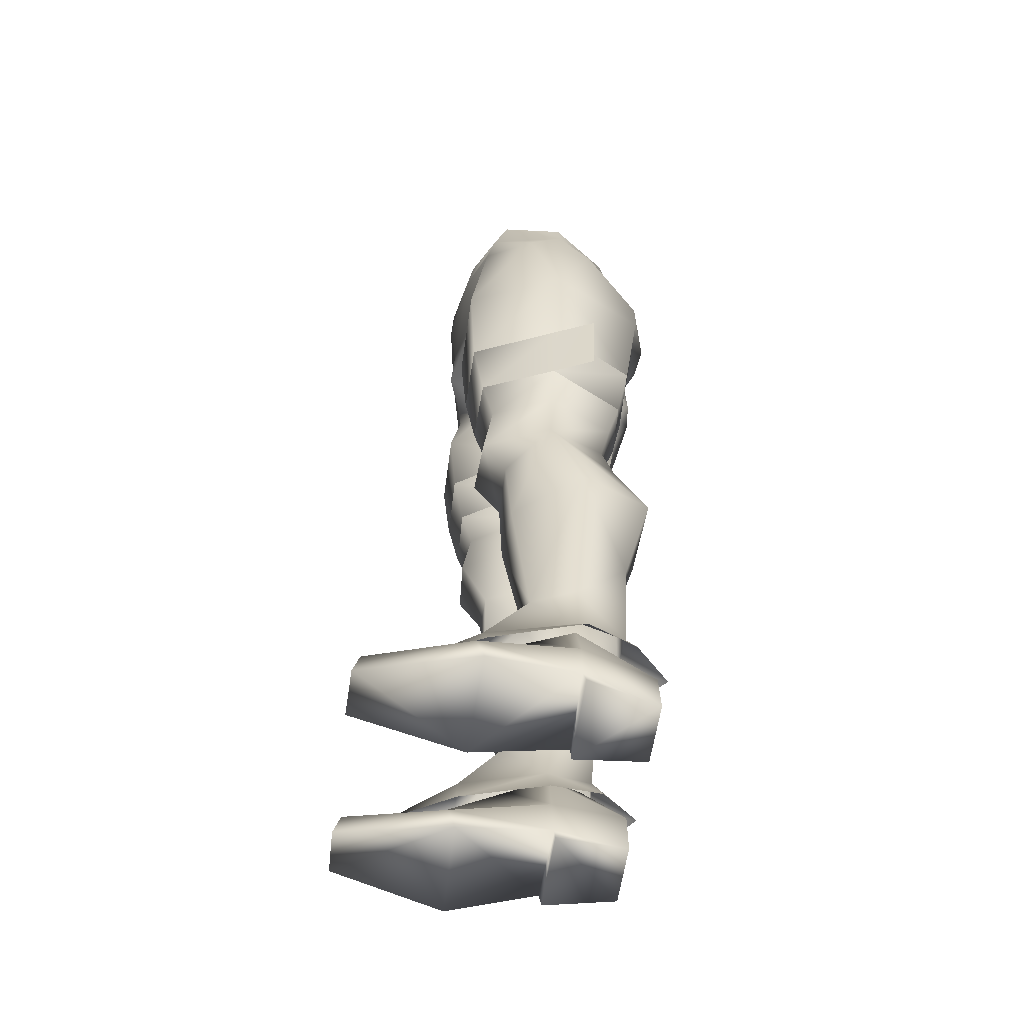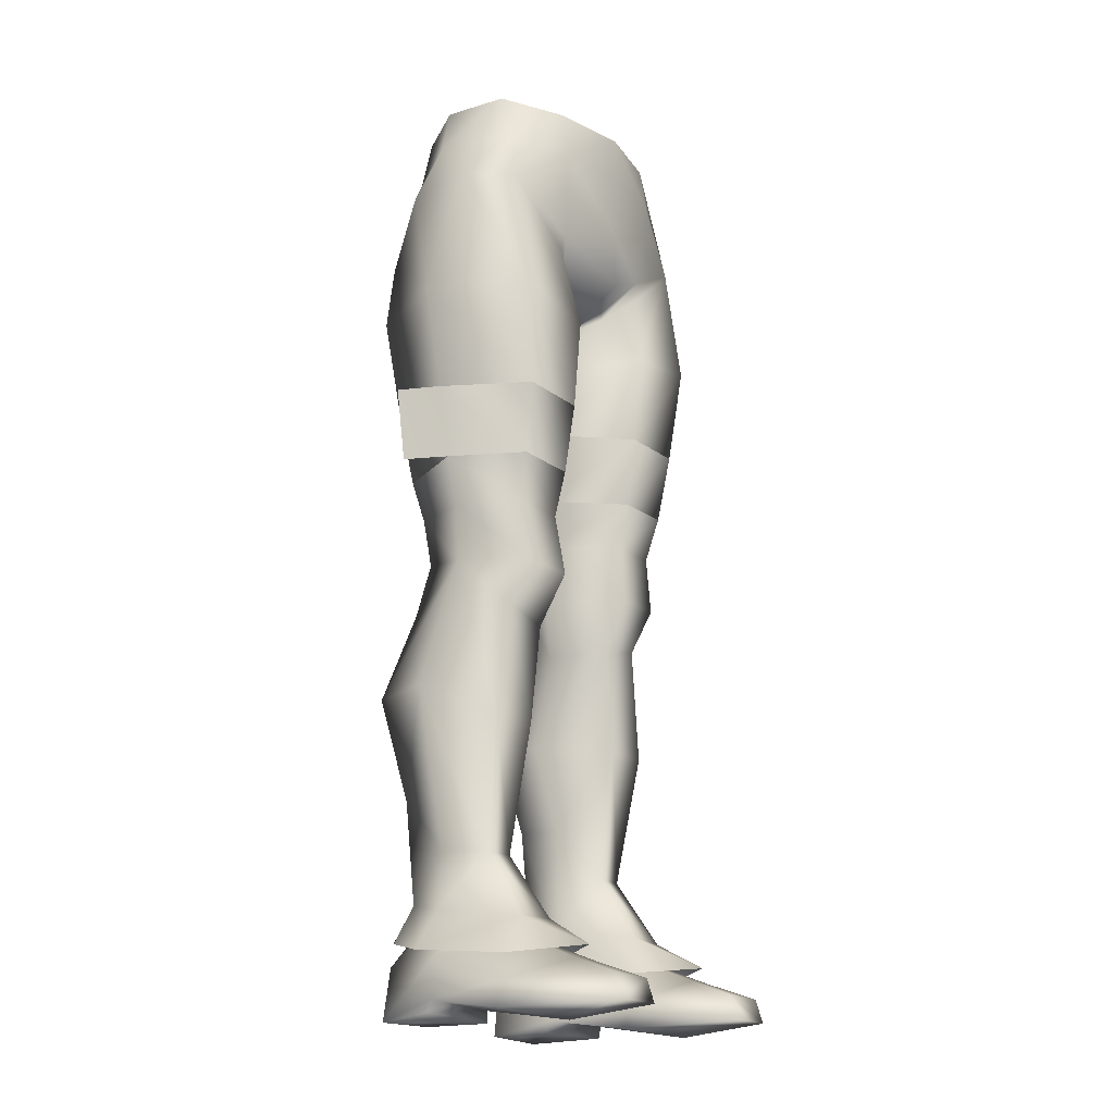
<metadata>
{"format":"obj","ext":"obj","renderer":"f3d","projection":"perspective","resolution":1024,"background":"white","views":[{"elev":-57.4,"azim":82.2,"up":"+Y"},{"elev":-19.7,"azim":-53.8,"up":"+Y"}]}
</metadata>
<code>
g mesh00
v 0 -14.82 -11.25
v 2.651 -15.2 -13.21
v 0 -18.61 -9.396
v 0 -4.222 13.23
v 0 -10.97 12.41
v 8.453 -4.248 11.87
v 5.788 -22.86 -11.23
v 5.294 -30.12 -10.16
v 0.3086 -27.59 1.254
v 0 -10.97 12.41
v 0 -18.57 12.86
v 7.46 -14.56 10.8
v -7.46 -14.56 10.8
v -3.923 -19.22 7.89
v 2.651 -15.2 -13.21
v 0 -10.08 -11.87
v 2.651 -15.2 -13.21
v 2.084 -19.65 -11.31
v 1.408 -22.16 1.095
v 0 -22.44 6.695
v 6.061 -14.96 -13.71
v 14.17 -22.59 -10.98
v 6.153 -20.68 -11.27
v 5.788 -22.86 -11.23
v 1.603 -22.64 1.201
v 15.76 -9.818 9.768
v 7.46 -14.56 10.8
v 7.985 -16.45 10.54
v 12.22 -14.22 -11.64
v 11.55 -8.608 -10.25
v 16.97 -9.006 -4.581
v -6.061 -14.96 -13.71
v -2.379 -9.388 -12.85
v -2.651 -15.2 -13.21
v 0 -10.08 -11.87
v 0 -14.82 -11.25
v 0 -10.97 12.41
v 0 -4.222 13.23
v -8.453 -4.248 11.87
v -7.985 -16.45 10.54
v -15.76 -9.818 9.768
v -16.97 -9.006 -4.581
v -11.55 -8.608 -10.25
v -12.22 -14.22 -11.64
v 0 -22.44 6.695
v 1.408 -22.16 1.095
v 3.923 -19.22 7.89
v 1.603 -22.64 1.201
v 4.389 -19.91 7.712
v 0.3086 -27.59 1.254
v 6 -25.73 11.91
v 1.603 -22.64 1.201
v 1.408 -22.16 1.095
v 6.153 -20.68 -11.27
v 2.084 -19.65 -11.31
v 6.061 -14.96 -13.71
v 2.379 -9.388 -12.85
v 0 -2.791 -11.11
v -2.379 -9.388 -12.85
v 0 -10.97 12.41
v 8.453 -4.248 11.87
v 15.76 -9.818 9.768
v 15.37 -3.757 8.64
v 18.12 -8.589 3.842
v 16.92 -3.24 -0.5119
v 16.97 -9.006 -4.581
v 11.24 -3.035 -8.243
v 11.55 -8.608 -10.25
v 0 -18.57 12.86
v -7.46 -14.56 10.8
v -8.453 -4.248 11.87
v -15.76 -9.818 9.768
v -15.37 -3.757 8.64
v -18.12 -8.589 3.842
v -16.92 -3.24 -0.5119
v -11.1 -2.772 -8.548
v -3.923 -19.22 7.89
v -4.389 -19.91 7.712
v -6 -25.73 11.91
v -15.79 -24.25 11.81
v -18.12 -8.589 3.842
v -19.99 -23.67 0.3205
v -14.17 -22.59 -10.98
v -6.061 -14.96 -13.71
v -2.379 -9.388 -12.85
v 0 -2.791 -11.11
v -1.603 -22.64 1.201
v -1.408 -22.16 1.095
v 0 -22.44 6.695
v 3.923 -19.22 7.89
v 7.46 -14.56 10.8
v 4.389 -19.91 7.712
v 7.985 -16.45 10.54
v 6 -25.73 11.91
v 15.76 -9.818 9.768
v 15.79 -24.25 11.81
v 18.12 -8.589 3.842
v 19.99 -23.67 0.3205
v 14.17 -22.59 -10.98
v 12.22 -14.22 -11.64
v 6.061 -14.96 -13.71
v 11.55 -8.608 -10.25
v 2.379 -9.388 -12.85
v 11.24 -3.035 -8.243
v 0 -2.791 -11.11
v -0.02196 2.57 -10.15
v -11.1 -2.772 -8.548
v -10.66 2.509 -7.527
v -15.57 2.159 -0.5909
f 1 2 3
f 4 5 6
f 7 8 9
f 10 11 12
f 13 14 11
f 15 1 16
f 17 18 3
f 3 18 19
f 3 19 20
f 21 22 23
f 23 22 24
f 23 24 25
f 25 24 9
f 26 27 28
f 29 30 31
f 32 33 34
f 34 33 35
f 34 35 36
f 37 38 39
f 40 13 41
f 42 43 44
f 45 46 47
f 47 46 48
f 47 48 49
f 49 48 50
f 49 50 51
f 52 53 54
f 54 53 55
f 54 55 56
f 56 55 2
f 56 2 57
f 57 2 16
f 57 16 58
f 58 16 59
f 60 12 61
f 61 12 62
f 61 62 63
f 63 62 64
f 63 64 65
f 65 64 66
f 65 66 67
f 67 66 68
f 69 10 70
f 70 10 71
f 70 71 72
f 72 71 73
f 72 73 74
f 74 73 75
f 74 75 42
f 42 75 76
f 42 76 43
f 77 13 78
f 78 13 40
f 78 40 79
f 79 40 41
f 79 41 80
f 80 41 81
f 80 81 82
f 82 81 42
f 82 42 83
f 83 42 44
f 83 44 84
f 84 44 43
f 84 43 85
f 85 43 76
f 85 76 86
f 87 88 14
f 14 88 89
f 14 89 11
f 11 89 90
f 11 90 91
f 91 90 92
f 91 92 93
f 93 92 94
f 93 94 95
f 95 94 96
f 95 96 97
f 97 96 98
f 97 98 31
f 31 98 99
f 31 99 100
f 100 99 101
f 100 101 102
f 102 101 103
f 102 103 104
f 104 103 105
f 104 105 106
f 106 105 107
f 106 107 108
f 108 107 109
v -1.408 -22.16 1.095
v -2.084 -19.65 -11.31
v 0 -18.61 -9.396
v 0 -22.44 6.695
v -1.408 -22.16 1.095
v -6 -25.73 11.91
v -0.3086 -27.59 1.254
v -4.389 -19.91 7.712
v -1.603 -22.64 1.201
v -3.923 -19.22 7.89
v -19.99 -23.67 0.3205
v -14.17 -22.59 -10.98
v -12.86 -35.08 -9.358
v -6.153 -20.68 -11.27
v -1.603 -22.64 1.201
v -5.788 -22.86 -11.23
v -0.3086 -27.59 1.254
v -5.294 -30.12 -10.16
v -5.294 -30.12 -10.16
v -12.86 -35.08 -9.358
v -5.788 -22.86 -11.23
v -14.17 -22.59 -10.98
v -6.153 -20.68 -11.27
v -6.061 -14.96 -13.71
v -2.084 -19.65 -11.31
v -2.651 -15.2 -13.21
v 0 -18.61 -9.396
v 0 -14.82 -11.25
f 110 111 112
f 112 113 114
f 115 116 117
f 117 116 118
f 117 118 119
f 120 121 122
f 111 110 123
f 123 110 124
f 123 124 125
f 125 124 126
f 125 126 127
f 128 129 130
f 130 129 131
f 130 131 132
f 132 131 133
f 132 133 134
f 134 133 135
f 134 135 136
f 136 135 137
v -5.807 -47.99 -6.776
v -1.773 -48.83 0.704
v -1.458 -56.2 1.348
v -14.35 -69.6 -9.746
v -15 -55.45 1.435
v -12.47 -59.83 -6.557
v -11.5 -53.73 -5.384
v -5.996 -59.9 -6.265
v -11.42 -47.97 -6.632
v -5.807 -47.99 -6.776
v -5.634 -53.73 -5.435
v -1.458 -56.2 1.348
v -3.653 -61.96 0.4952
v -14.35 -69.6 -9.746
v -17.7 -69.9 -1.498
v -15 -55.45 1.435
v -13.69 -73.18 6.04
v -11.78 -60.62 6.508
v -7.859 -73.18 6.365
v -6.505 -61.93 6.56
v -3.221 -72.84 -1.408
v -3.653 -61.96 0.4952
v -1.458 -56.2 1.348
v -6.505 -61.93 6.56
v -5.956 -56.15 9.605
v -11.78 -60.62 6.508
v -11.95 -55.9 9.229
v -15 -55.45 1.435
v -3.653 -61.96 0.4952
v -5.996 -59.9 -6.265
v -5.634 -53.73 -5.435
v -11.5 -53.73 -5.384
v -11.42 -47.97 -6.632
v -15.48 -48.85 1.324
v -12.58 -49 8.24
v -6.448 -49.26 8.577
v -1.458 -56.2 1.348
v -1.773 -48.83 0.704
f 138 139 140
f 141 142 143
f 143 142 144
f 143 144 145
f 146 147 148
f 148 147 149
f 148 149 150
f 151 152 153
f 153 152 154
f 153 154 155
f 155 154 156
f 155 156 157
f 157 156 158
f 157 158 159
f 159 160 161
f 161 160 162
f 161 162 163
f 163 162 164
f 163 164 165
f 166 167 168
f 168 167 169
f 168 169 170
f 170 169 165
f 170 165 171
f 171 165 164
f 171 164 172
f 172 164 162
f 172 162 173
f 173 162 174
f 173 174 175
v -18.63 -43.24 -3.769
v -16.63 -43.38 1.033
v -19.86 -35.06 -3.876
v -17.98 -35.15 0.7414
v -0.3086 -27.59 1.254
v -0.6051 -34.72 1.014
v -5.294 -30.12 -10.16
v -5.157 -34.92 -9.695
v -12.86 -35.08 -9.358
v -12.01 -43.06 -7.995
v -15.48 -48.85 1.324
v -16.63 -43.38 1.033
v -12.58 -49 8.24
v -13.27 -43.82 9.64
v -6.448 -49.26 8.577
v -6.306 -44.05 9.875
v -1.773 -48.83 0.704
v -1.231 -43.16 0.8592
v -1.231 -43.16 0.8592
v -5.482 -43.03 -8.235
v -5.157 -34.92 -9.695
v -12.01 -43.06 -7.995
v -12.86 -35.08 -9.358
v -16.63 -43.38 1.033
v -17.98 -35.15 0.7414
v -0.6051 -34.72 1.014
v -6.164 -36.07 11.11
v -6.306 -44.05 9.875
v -13.97 -35.89 10.98
v -13.27 -43.82 9.64
v -17.98 -35.15 0.7414
v -16.63 -43.38 1.033
v -1.231 -43.16 0.8592
v -1.773 -48.83 0.704
v -5.482 -43.03 -8.235
v -5.807 -47.99 -6.776
v -11.42 -47.97 -6.632
v -17.98 -35.15 0.7414
v -19.99 -23.67 0.3205
v -13.97 -35.89 10.98
v -15.79 -24.25 11.81
v -6.164 -36.07 11.11
v -6 -25.73 11.91
v -0.6051 -34.72 1.014
v -0.3086 -27.59 1.254
f 176 177 178
f 178 177 179
f 180 181 182
f 182 181 183
f 182 183 184
f 185 186 187
f 187 186 188
f 187 188 189
f 189 188 190
f 189 190 191
f 191 190 192
f 191 192 193
f 194 195 196
f 196 195 197
f 196 197 198
f 198 197 199
f 198 199 200
f 196 201 194
f 194 201 202
f 194 202 203
f 203 202 204
f 203 204 205
f 205 204 206
f 205 206 207
f 208 209 210
f 210 209 211
f 210 211 185
f 185 211 212
f 185 212 186
f 184 213 214
f 214 213 215
f 214 215 216
f 216 215 217
f 216 217 218
f 218 217 219
f 218 219 220
v 11.95 -55.9 9.229
v 11.78 -60.56 6.509
v 15 -55.45 1.435
v 1.458 -56.2 1.348
v 1.773 -48.83 0.704
v 5.807 -47.99 -6.776
v 5.997 -59.9 -6.265
v 11.5 -53.73 -5.384
v 12.48 -59.83 -6.556
v 15 -55.45 1.435
v 14.35 -69.6 -9.746
v 3.655 -61.96 0.4958
v 1.458 -56.2 1.348
v 5.634 -53.73 -5.435
v 5.807 -47.99 -6.776
v 11.42 -47.97 -6.632
v 6.505 -61.93 6.56
v 11.95 -55.9 9.229
v 5.956 -56.15 9.605
v 1.458 -56.2 1.348
v 3.655 -61.96 0.4958
v 3.655 -61.96 0.4958
v 3.222 -72.84 -1.407
v 6.505 -61.93 6.56
v 7.859 -73.18 6.366
v 11.78 -60.56 6.509
v 13.69 -73.18 6.041
v 15 -55.45 1.435
v 17.7 -69.9 -1.498
v 14.35 -69.6 -9.746
v 1.773 -48.83 0.704
v 1.458 -56.2 1.348
v 6.448 -49.26 8.577
v 5.956 -56.15 9.605
v 12.58 -49 8.24
v 15.48 -48.85 1.324
v 11.42 -47.97 -6.632
v 11.5 -53.73 -5.384
v 5.634 -53.73 -5.435
v 5.997 -59.9 -6.265
v 3.655 -61.96 0.4958
f 221 222 223
f 224 225 226
f 227 228 229
f 229 228 230
f 229 230 231
f 232 233 234
f 234 233 235
f 234 235 236
f 222 221 237
f 238 239 237
f 237 239 240
f 237 240 241
f 242 243 244
f 244 243 245
f 244 245 246
f 246 245 247
f 246 247 248
f 248 247 249
f 248 249 250
f 251 252 253
f 253 252 254
f 253 254 255
f 255 254 221
f 255 221 256
f 256 221 223
f 256 223 257
f 257 223 258
f 257 258 259
f 259 258 260
f 259 260 261
v 5.294 -30.12 -10.16
v 5.788 -22.86 -11.23
v 12.86 -35.08 -9.358
v 14.17 -22.59 -10.98
v 19.99 -23.67 0.3205
f 262 263 264
f 264 263 265
f 264 265 266
v 18.63 -43.24 -3.769
v 19.86 -35.06 -3.876
v 16.63 -43.38 1.033
v 17.98 -35.15 0.7414
v 12.86 -35.08 -9.358
v 5.157 -34.92 -9.695
v 5.294 -30.12 -10.16
v 0.6051 -34.72 1.014
v 0.3086 -27.59 1.254
v 17.98 -35.15 0.7414
v 16.63 -43.38 1.033
v 12.86 -35.08 -9.358
v 12.01 -43.06 -7.995
v 5.157 -34.92 -9.695
v 5.482 -43.03 -8.235
v 1.231 -43.16 0.8592
v 16.63 -43.38 1.033
v 17.98 -35.15 0.7414
v 13.27 -43.82 9.64
v 13.97 -35.89 10.98
v 6.306 -44.05 9.875
v 6.164 -36.07 11.11
v 0.6051 -34.72 1.014
v 1.231 -43.16 0.8592
v 1.773 -48.83 0.704
v 6.306 -44.05 9.875
v 6.448 -49.26 8.577
v 13.27 -43.82 9.64
v 12.58 -49 8.24
v 16.63 -43.38 1.033
v 15.48 -48.85 1.324
v 12.01 -43.06 -7.995
v 0.3086 -27.59 1.254
v 0.6051 -34.72 1.014
v 6 -25.73 11.91
v 6.164 -36.07 11.11
v 15.79 -24.25 11.81
v 13.97 -35.89 10.98
v 19.99 -23.67 0.3205
v 17.98 -35.15 0.7414
v 11.42 -47.97 -6.632
v 5.807 -47.99 -6.776
v 5.482 -43.03 -8.235
v 1.773 -48.83 0.704
v 1.231 -43.16 0.8592
f 267 268 269
f 269 268 270
f 271 272 273
f 273 272 274
f 273 274 275
f 276 277 278
f 278 277 279
f 278 279 280
f 280 279 281
f 280 281 282
f 283 284 285
f 285 284 286
f 285 286 287
f 287 286 288
f 287 288 282
f 282 288 289
f 282 289 280
f 290 291 292
f 292 291 293
f 292 293 294
f 294 293 295
f 294 295 296
f 296 295 297
f 296 297 298
f 299 300 301
f 301 300 302
f 301 302 303
f 303 302 304
f 303 304 305
f 305 304 306
f 305 306 271
f 297 307 298
f 298 307 308
f 298 308 309
f 309 308 310
f 309 310 311
v -11.98 -92.65 -6.335
v -14.46 -96.97 -6.864
v -17.75 -98.45 -1.188
v -12.06 -87.79 3.824
v -13.94 -87.52 -0.8813
v -14.31 -93.79 -1.033
v -11.98 -92.65 -6.335
v -14.31 -93.79 -1.033
v -12.82 -95.16 8.855
v -5.929 -82.25 -0.2141
v -6.511 -93.42 -0.5393
v -7.49 -81.5 -6.478
v -8.282 -92.32 -6.008
v -13.04 -81.29 -6.8
v -11.98 -92.65 -6.335
v -13.94 -87.52 -0.8813
v -14.31 -93.79 -1.033
v -12.82 -95.16 8.855
v -12.06 -87.79 3.824
v -8.016 -94.95 9.036
v -8.632 -87.79 4.138
v -6.511 -93.42 -0.5393
v -5.929 -82.25 -0.2141
v -14.46 -96.97 -6.864
v -11.98 -92.65 -6.335
v -9.692 -95.96 -11
v -8.282 -92.32 -6.008
v -5.779 -96.71 -6.703
v -6.511 -93.42 -0.5393
v -4.321 -97.91 -0.6538
v -4.321 -97.91 -0.6538
v -6.511 -93.42 -0.5393
v -6.271 -99.04 9.247
v -8.016 -94.95 9.036
v -10.7 -98.58 16.03
v -12.82 -95.16 8.855
v -15.24 -99.28 8.783
v -17.75 -98.45 -1.188
f 312 313 314
f 315 316 317
f 318 314 319
f 319 314 320
f 321 322 323
f 323 322 324
f 323 324 325
f 325 324 326
f 325 326 327
f 327 326 328
f 328 329 330
f 330 329 331
f 330 331 332
f 332 331 333
f 332 333 334
f 335 336 337
f 337 336 338
f 337 338 339
f 339 338 340
f 339 340 341
f 342 343 344
f 344 343 345
f 344 345 346
f 346 345 347
f 346 347 348
f 348 347 349
v -12.06 -87.79 3.824
v -17.7 -69.9 -1.498
v -13.94 -87.52 -0.8813
v -5.871 -69.81 -9.408
v -14.35 -69.6 -9.746
v -12.47 -59.83 -6.557
v -13.94 -87.52 -0.8813
v -13.04 -81.29 -6.8
v -5.996 -59.9 -6.265
v -3.653 -61.96 0.4952
v -3.221 -72.84 -1.408
v -13.69 -73.18 6.04
v -8.632 -87.79 4.138
v -7.859 -73.18 6.365
v -5.929 -82.25 -0.2141
v -3.221 -72.84 -1.408
v -7.49 -81.5 -6.478
v -5.929 -82.25 -0.2141
f 350 351 352
f 353 354 355
f 356 351 357
f 355 358 353
f 353 358 359
f 353 359 360
f 351 350 361
f 361 350 362
f 361 362 363
f 363 362 364
f 363 364 365
f 351 354 357
f 357 354 353
f 357 353 366
f 366 353 360
f 366 360 367
v 11.98 -92.65 -6.335
v 13.94 -87.52 -0.8813
v 14.31 -93.79 -1.033
v 12.82 -95.16 8.855
v 15.24 -99.28 8.783
v 17.75 -98.45 -1.188
v 8.632 -87.79 4.139
v 5.929 -82.25 -0.2135
v 6.511 -93.42 -0.5393
v 12.82 -95.16 8.855
v 14.31 -93.79 -1.033
v 11.98 -92.65 -6.335
v 13.94 -87.52 -0.8813
v 11.98 -92.65 -6.335
v 13.04 -81.29 -6.8
v 8.282 -92.32 -6.007
v 7.49 -81.5 -6.478
v 6.511 -93.42 -0.5393
v 5.929 -82.25 -0.2135
v 6.511 -93.42 -0.5393
v 8.016 -94.95 9.036
v 8.632 -87.79 4.139
v 12.82 -95.16 8.855
v 12.06 -87.79 3.825
v 13.94 -87.52 -0.8813
v 4.321 -97.91 -0.6538
v 6.511 -93.42 -0.5393
v 5.779 -96.71 -6.703
v 8.282 -92.32 -6.007
v 9.692 -95.96 -11
v 11.98 -92.65 -6.335
v 14.46 -96.97 -6.864
v 17.75 -98.45 -1.188
v 15.24 -99.28 8.783
v 12.82 -95.16 8.855
v 10.7 -98.58 16.03
v 8.016 -94.95 9.036
v 6.271 -99.04 9.247
v 6.511 -93.42 -0.5393
v 4.321 -97.91 -0.6538
f 368 369 370
f 371 372 373
f 374 375 376
f 377 373 378
f 378 373 379
f 380 381 382
f 382 381 383
f 382 383 384
f 384 383 385
f 384 385 386
f 387 388 389
f 389 388 390
f 389 390 391
f 391 390 370
f 391 370 392
f 393 394 395
f 395 394 396
f 395 396 397
f 397 396 398
f 397 398 399
f 399 398 400
f 401 402 403
f 403 402 404
f 403 404 405
f 405 404 406
f 405 406 407
v 13.04 -81.29 -6.8
v 17.7 -69.9 -1.498
v 13.94 -87.52 -0.8813
v 5.871 -69.81 -9.408
v 3.222 -72.84 -1.407
v 3.655 -61.96 0.4958
v 13.94 -87.52 -0.8813
v 12.06 -87.79 3.825
v 13.69 -73.18 6.041
v 7.859 -73.18 6.366
v 3.222 -72.84 -1.407
v 5.929 -82.25 -0.2135
v 8.632 -87.79 4.139
v 5.997 -59.9 -6.265
v 12.48 -59.83 -6.556
v 14.35 -69.6 -9.746
v 5.929 -82.25 -0.2135
v 7.49 -81.5 -6.478
f 408 409 410
f 411 412 413
f 414 409 415
f 415 409 416
f 415 416 417
f 418 419 417
f 417 419 420
f 417 420 415
f 413 421 411
f 411 421 422
f 411 422 423
f 424 412 425
f 425 412 411
f 425 411 408
f 408 411 423
f 408 423 409
v 8.203 1.441 11.09
v -0.02196 1.21 12.98
v 8.453 -4.248 11.87
v 0 -4.222 13.23
v -0.02196 2.57 -10.15
v 10.66 2.509 -7.527
v 11.24 -3.035 -8.243
v 15.57 2.159 -0.5909
v 16.92 -3.24 -0.5119
v 15.1 1.826 6.976
v 15.37 -3.757 8.64
v 8.203 1.441 11.09
v 8.453 -4.248 11.87
v 0 -4.222 13.23
v -0.02196 1.21 12.98
v -8.453 -4.248 11.87
v -8.203 1.441 11.09
v -15.37 -3.757 8.64
v -15.1 1.826 6.976
v -16.92 -3.24 -0.5119
v -15.57 2.159 -0.5909
v -11.1 -2.772 -8.548
f 426 427 428
f 428 427 429
f 430 431 432
f 432 431 433
f 432 433 434
f 434 433 435
f 434 435 436
f 436 435 437
f 436 437 438
f 439 440 441
f 441 440 442
f 441 442 443
f 443 442 444
f 443 444 445
f 445 444 446
f 445 446 447
v 6.98 -98.83 -9.275
v 9.539 -92.58 -4.942
v 12.12 -99.04 -9.236
v 12.27 -92.66 -0.9268
v 14.74 -98.71 -0.9723
v 10.48 -92.64 3.207
v 9.539 -92.58 -4.942
v 6.98 -98.83 -9.275
v 7.814 -93.01 -1.079
v 6.056 -98.93 -0.9723
v 10.48 -92.64 3.207
v 6.056 -98.93 -0.9723
v 9.406 -97.86 10.14
v 10.48 -92.64 3.207
v 11.81 -97.86 10.07
v 14.74 -98.71 -0.9723
f 448 449 450
f 450 449 451
f 450 451 452
f 452 451 453
f 454 455 456
f 456 455 457
f 456 457 458
f 459 460 461
f 461 460 462
f 461 462 463
v 13.38 -104.9 -9.051
v 14.74 -98.71 -0.9723
v 15.25 -103.3 -0.8311
v 15.25 -103.3 -0.8311
v 5.513 -103.5 -1.093
v 5.327 -104.8 -1.192
v 5.324 -102.3 10.06
v 8.006 -102.1 21.16
v 9.058 -100.1 15.71
v 13.29 -102.1 21.1
v 12.39 -100 15.58
v 16.92 -102.2 9.932
v 14.74 -98.71 -0.9723
v 11.81 -97.86 10.07
v 15.39 -104.6 -1.192
v 5.327 -104.8 -1.192
v 5.513 -103.5 -1.093
v 5.976 -104.7 -9.09
v 6.056 -98.93 -0.9723
v 6.98 -98.83 -9.275
v 5.976 -104.7 -9.09
v 13.38 -104.9 -9.051
v 15.39 -104.6 -1.192
v 12.12 -99.04 -9.236
v 5.976 -104.7 -9.09
v 6.98 -98.83 -9.275
v 13.47 -104.6 21.8
v 7.848 -104.7 21.93
v 5.052 -105.1 9.406
v 17.27 -105 9.161
v 13.47 -104.6 21.8
v 17.27 -105 9.161
v 15.25 -103.3 -0.8311
v 5.513 -103.5 -1.093
v 5.052 -105.1 9.406
v 7.848 -104.7 21.93
v 9.406 -97.86 10.14
v 6.056 -98.93 -0.9723
f 464 465 466
f 467 468 469
f 470 471 472
f 472 471 473
f 472 473 474
f 475 476 477
f 466 478 464
f 479 480 481
f 481 480 482
f 481 482 483
f 484 485 469
f 469 485 486
f 469 486 467
f 465 464 487
f 487 464 488
f 487 488 489
f 490 491 492
f 468 467 492
f 492 467 493
f 492 493 490
f 494 495 475
f 475 495 496
f 475 496 476
f 497 498 470
f 470 498 499
f 470 499 471
f 471 499 494
f 471 494 473
f 473 494 475
f 473 475 474
f 474 475 477
f 474 477 472
f 472 477 500
f 472 500 470
f 470 500 501
f 470 501 497
v -12.27 -92.66 -0.9268
v -14.74 -98.71 -0.9723
v -10.48 -92.64 3.207
v -14.74 -98.71 -0.9723
v -12.27 -92.66 -0.9268
v -12.12 -99.04 -9.236
v -9.539 -92.58 -4.942
v -6.98 -98.83 -9.275
v -6.056 -98.93 -0.9723
v -7.814 -93.01 -1.079
v -6.98 -98.83 -9.275
v -9.539 -92.58 -4.942
v -14.74 -98.71 -0.9723
v -11.81 -97.86 10.07
v -10.48 -92.64 3.207
v -9.406 -97.86 10.14
v -6.056 -98.93 -0.9723
f 502 503 504
f 505 506 507
f 507 506 508
f 507 508 509
f 504 510 511
f 511 510 512
f 511 512 513
f 514 515 516
f 516 515 517
f 516 517 518
v -16.92 -102.2 9.932
v -14.74 -98.71 -0.9723
v -15.25 -103.3 -0.8311
v -17.27 -105 9.161
v -13.38 -104.9 -9.051
v -15.39 -104.6 -1.192
v -15.25 -103.3 -0.8311
v -6.98 -98.83 -9.275
v -6.056 -98.93 -0.9723
v -5.976 -104.7 -9.09
v -5.513 -103.5 -1.093
v -5.327 -104.8 -1.192
v -6.98 -98.83 -9.275
v -5.976 -104.7 -9.09
v -12.12 -99.04 -9.236
v -14.74 -98.71 -0.9723
v -13.29 -102.1 21.1
v -8.006 -102.1 21.16
v -9.058 -100.1 15.71
v -5.324 -102.3 10.06
v -7.848 -104.7 21.93
v -13.47 -104.6 21.8
v -5.052 -105.1 9.406
v -11.81 -97.86 10.07
v -12.39 -100 15.58
v -9.406 -97.86 10.14
v -17.27 -105 9.161
v -15.25 -103.3 -0.8311
v -5.513 -103.5 -1.093
v -15.39 -104.6 -1.192
v -5.327 -104.8 -1.192
v -13.38 -104.9 -9.051
v -5.976 -104.7 -9.09
v -13.47 -104.6 21.8
v -7.848 -104.7 21.93
v -5.052 -105.1 9.406
v -5.513 -103.5 -1.093
v -6.056 -98.93 -0.9723
f 519 520 521
f 519 521 522
f 523 524 525
f 526 527 528
f 528 527 529
f 528 529 530
f 531 532 533
f 533 532 523
f 533 523 534
f 534 523 525
f 535 536 537
f 537 536 538
f 539 540 541
f 520 519 542
f 542 519 543
f 542 543 544
f 540 545 541
f 541 545 546
f 541 546 547
f 547 546 548
f 547 548 549
f 549 548 550
f 549 550 551
f 535 552 536
f 536 552 553
f 536 553 538
f 538 553 554
f 538 554 555
f 555 556 538
f 538 556 544
f 538 544 537
f 537 544 543
f 537 543 535
f 535 543 519
f 535 519 552
f 552 519 522

</code>
